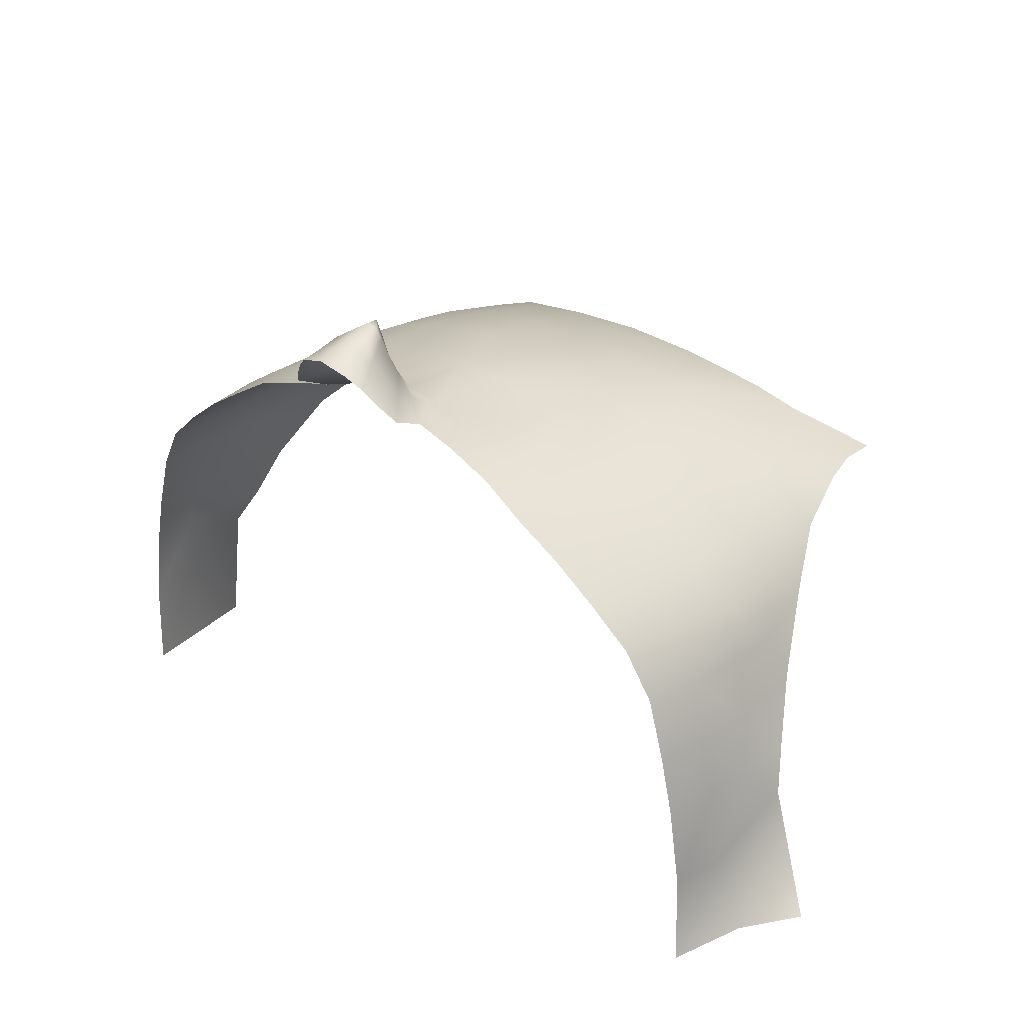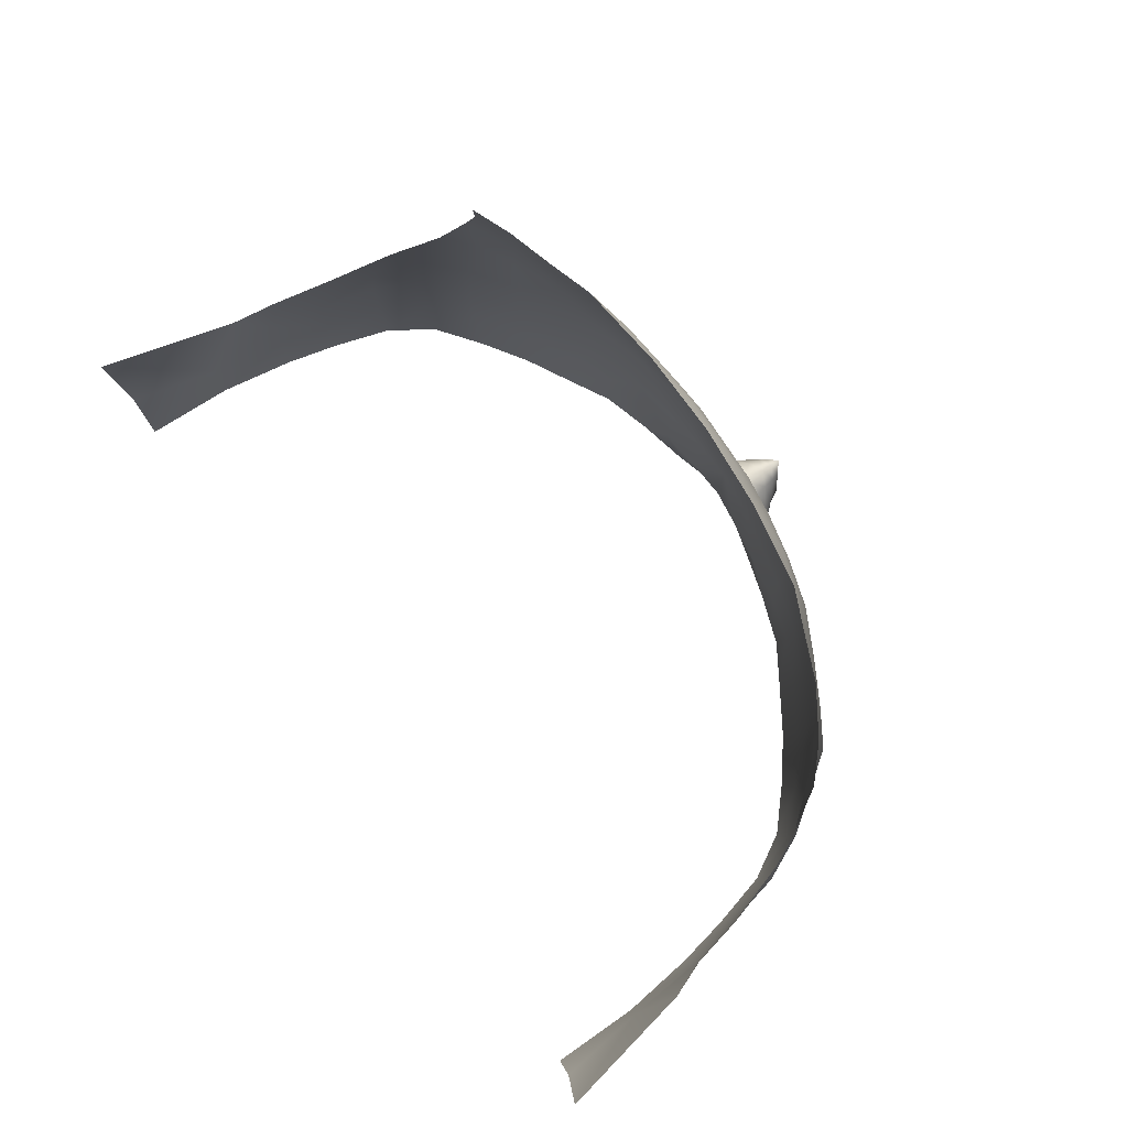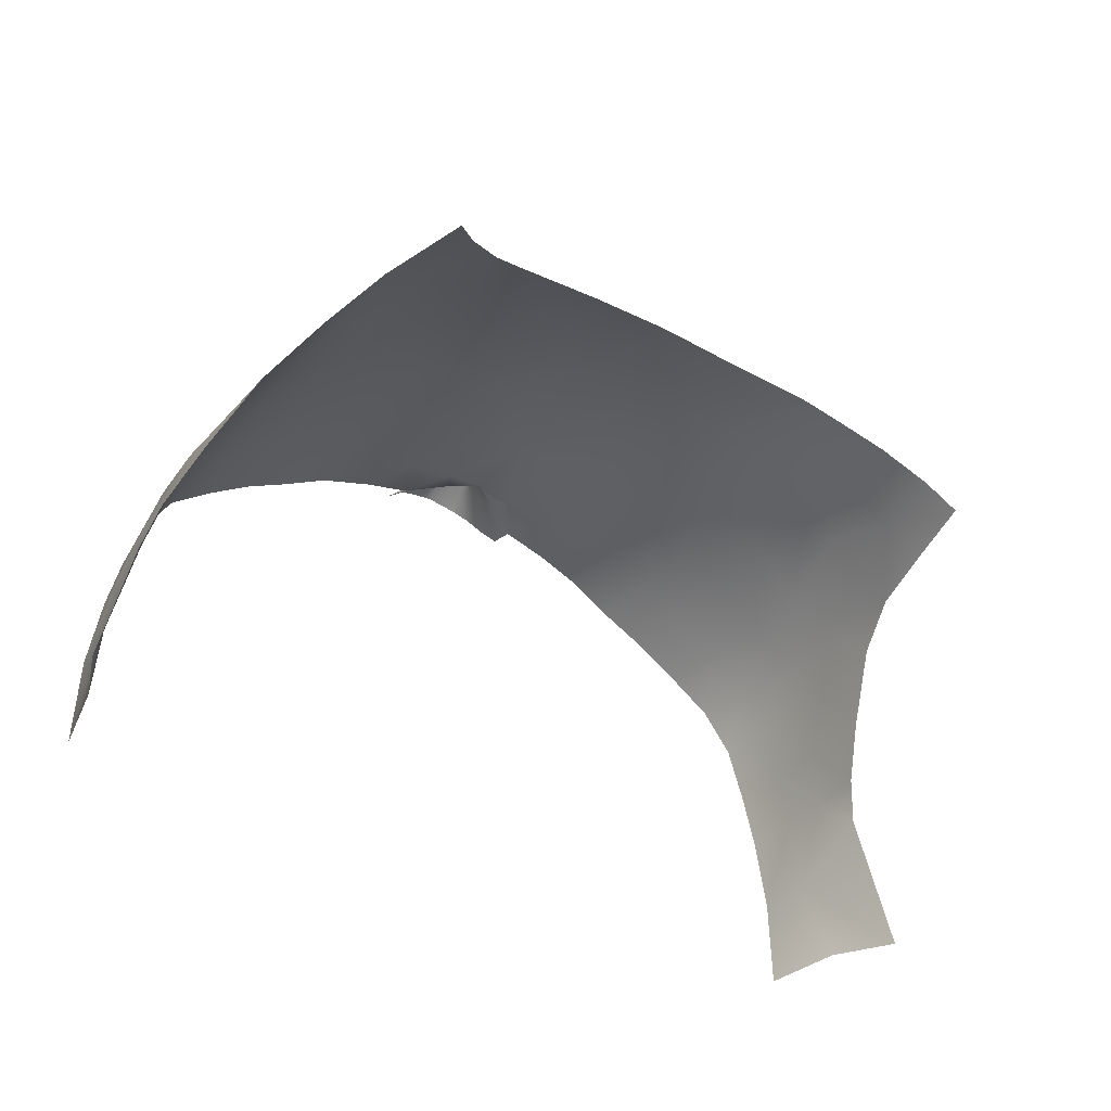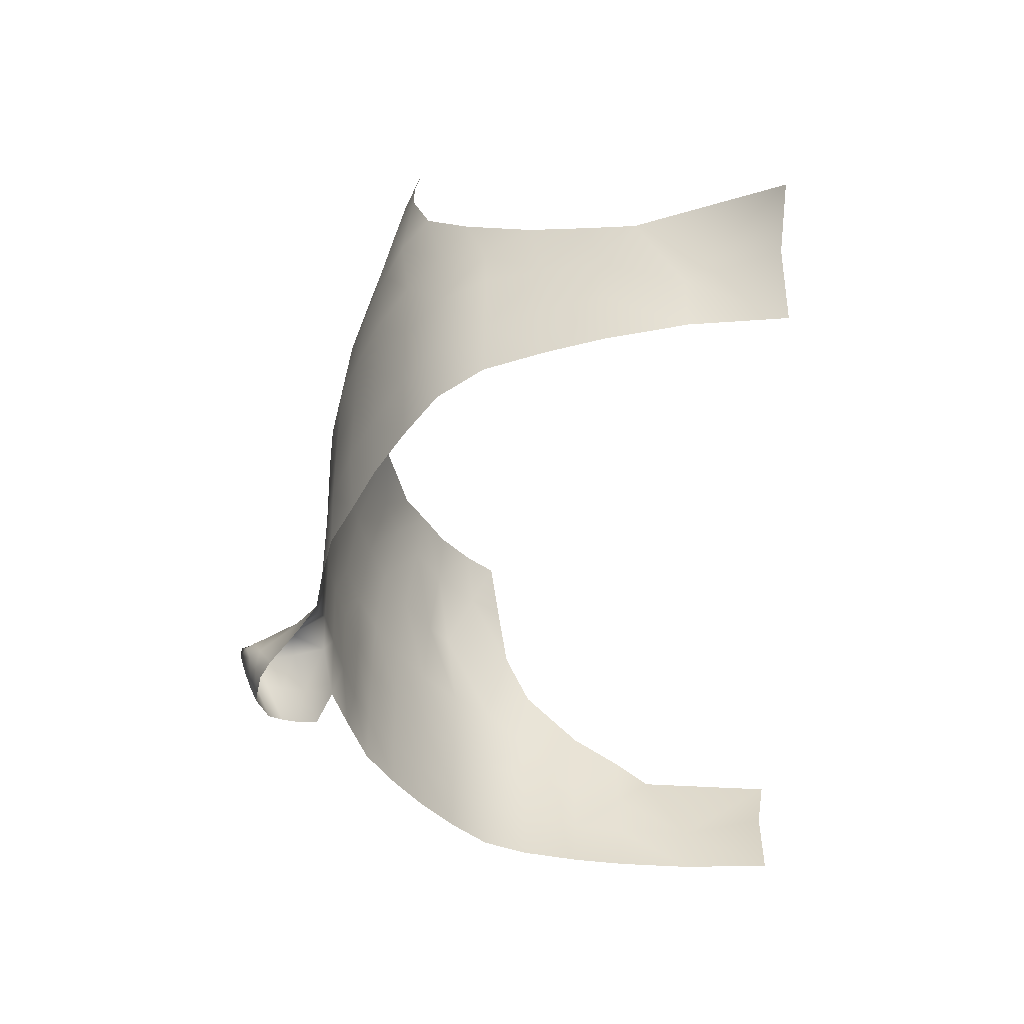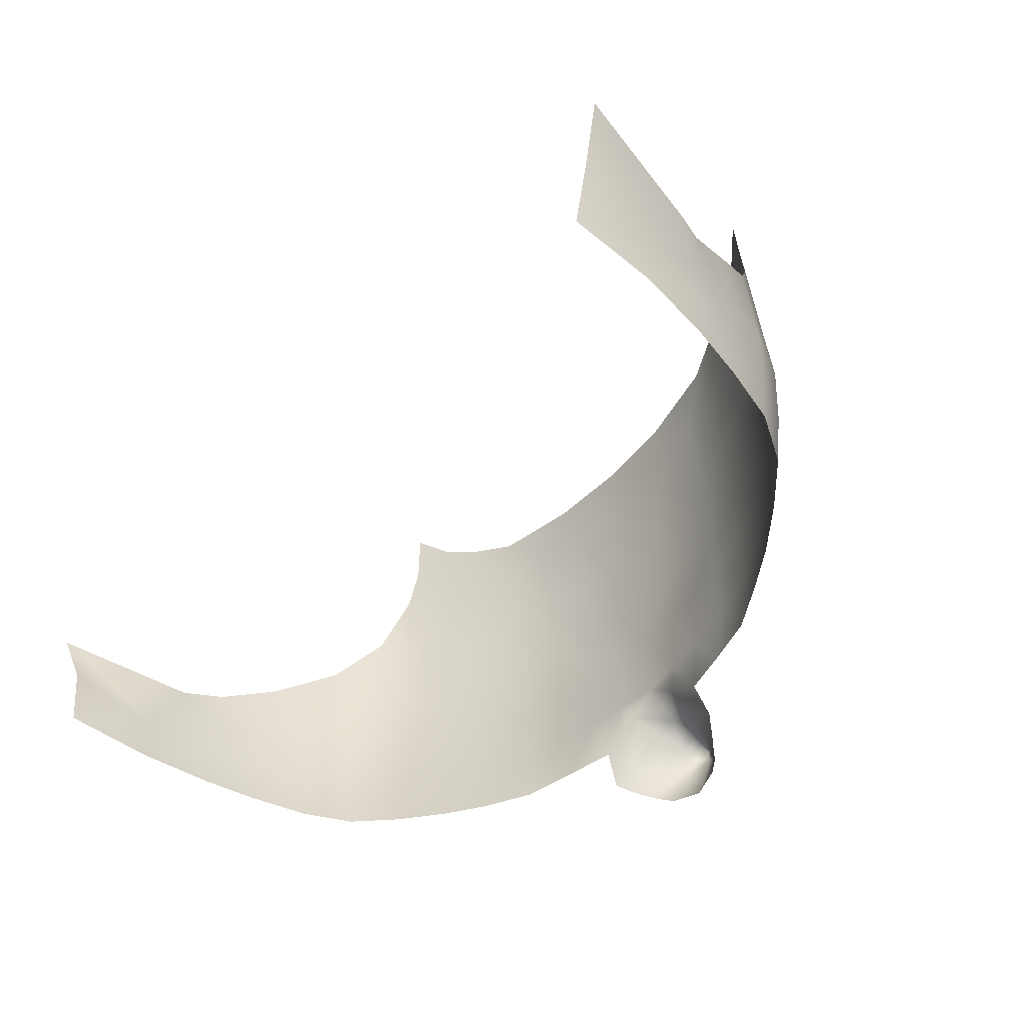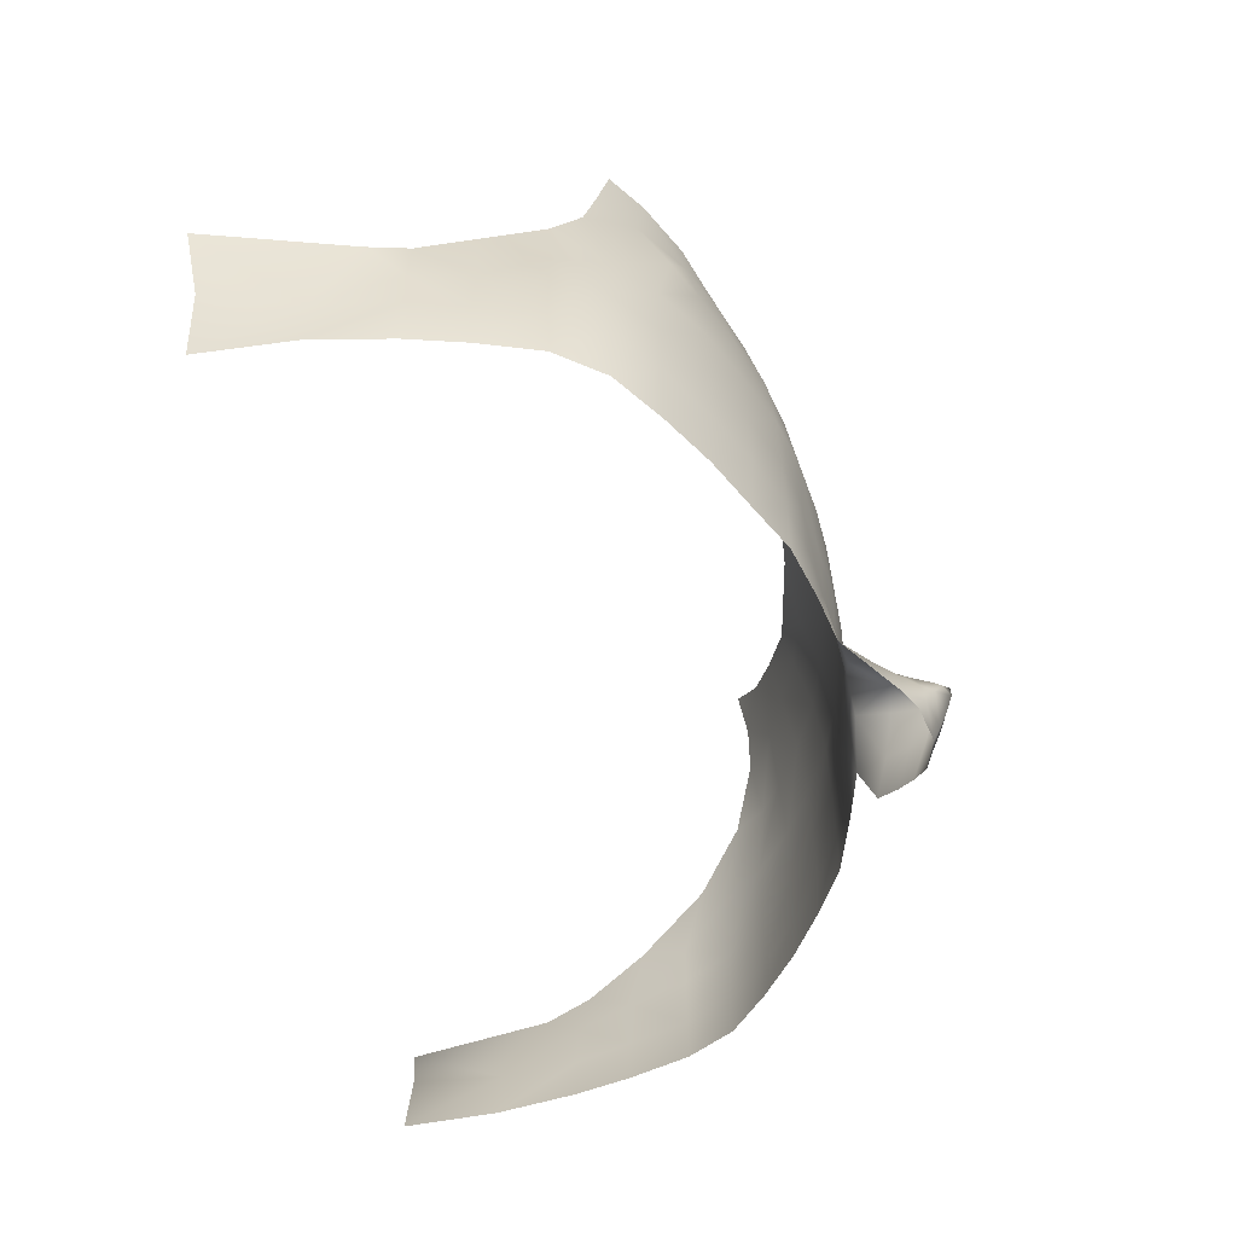
<metadata>
{"format":"obj","ext":"obj","renderer":"f3d","projection":"perspective","resolution":1024,"background":"white","views":[{"elev":27.6,"azim":44.0,"up":"+Z"},{"elev":78.2,"azim":-123.4,"up":"+Y"},{"elev":-39.0,"azim":146.3,"up":"+Z"},{"elev":-46.5,"azim":93.3,"up":"+Y"},{"elev":-51.0,"azim":-130.6,"up":"+Y"},{"elev":-58.7,"azim":-80.5,"up":"+Y"}]}
</metadata>
<code>
o linkSwordB_blade_low__linkSwordB_MI_sowrdB.009_Mesh.028
v 0.2005 1.151 0.2018
v 0.1935 1.186 0.1969
v 0.1735 1.167 0.2117
v 0.1808 1.116 0.2183
v 0.2104 1.12 0.2007
v 0.1467 1.153 0.2244
v 0.2097 1.064 0.207
v 0.2277 1.071 0.1868
v 0.1513 1.115 0.2304
v 0.2402 1.008 0.1743
v 0.2493 1.032 0.1572
v 0.187 1.061 0.221
v 0.2586 0.9842 0.1429
v 0.269 0.9968 0.1119
v 0.2174 1.005 0.2
v 0.2451 0.9547 0.1735
v 0.2706 0.9479 0.1028
v 0.2838 0.9751 0.07192
v 0.2608 0.953 0.1421
v 0.2588 0.9083 0.1423
v 0.2803 0.9401 0.06553
v 0.2911 0.965 0.04128
v 0.2695 0.9074 0.1024
v 0.2858 0.9095 0.012
v 0.313 0.9725 -0.058
v 0.2947 0.925 -0.05099
v 0.2834 0.8699 -0.051
v 0.2818 0.87 0.012
v 0.2789 0.9063 0.06479
v 0.274 0.8694 0.06504
v 0.2654 0.8689 0.1029
v 0.2536 0.8687 0.1433
v 0.2414 0.9075 0.1741
v 0.2347 0.8659 0.1746
v 0.218 0.954 0.2
v 0.215 0.906 0.2
v 0.206 0.863 0.199
v 0.187 1.004 0.224
v 0.186 0.954 0.224
v 0.183 0.904 0.223
v 0.176 0.861 0.221
v 0.155 1.003 0.242
v 0.152 0.903 0.242
v 0.146 0.859 0.239
v 0.154 0.953 0.242
v 0.119 0.902 0.258
v 0.115 0.86 0.257
v 0.121 0.952 0.258
v 0.09 0.901 0.266
v 0.079 0.863 0.268
v 0.089 0.953 0.266
v 0.122 1.003 0.258
v 0.057 0.9 0.271
v 0.047 0.864 0.276
v 0.155 1.059 0.238
v 0.123 1.059 0.253
v 0.09 1.003 0.268
v 0.122 1.114 0.243
v 0.1178 1.144 0.2371
v 0.09 1.06 0.262
v 0.09 1.114 0.251
v 0.057 1.14 0.247
v 0.057 0.954 0.272
v 0.057 1.004 0.274
v 0.057 1.06 0.268
v 0.029 0.954 0.277
v 0.057 1.113 0.255
v 0.029 1.004 0.277
v 0.029 1.06 0.271
v 0.028 1.113 0.258
v -0 1.14 0.25
v -0 1.113 0.259
v -0 1.06 0.271
v -0 1.004 0.277
v -0 0.954 0.279
v 0.028 0.9 0.275
v -0 0.899 0.278
v 0.019 0.884 0.28
v -0 0.882 0.302
v 0.034 0.857 0.294
v 0.05 0.84 0.286
v 0.04 0.832 0.298
v 0.015 0.875 0.301
v 0.025 0.852 0.309
v 0.031 0.827 0.308
v 0.011 0.869 0.317
v -0 0.876 0.321
v 0.019 0.849 0.319
v 0.009 0.866 0.326
v -0 0.873 0.329
v 0.018 0.834 0.321
v 0.021 0.822 0.316
v -0 0.819 0.322
v -0 0.8313 0.327
v 0.015 0.847 0.327
v -0 0.845 0.332
v -0 0.862 0.337
v 0.007 0.864 0.332
v -0 0.87 0.337
v -0.237 1.122 0.1654
v -0.2151 1.117 0.1869
v -0.23 1.169 0.1717
v -0.2085 1.165 0.1909
v -0.2452 1.073 0.1584
v -0.1824 1.116 0.2137
v -0.1769 1.158 0.2114
v -0.1467 1.153 0.2242
v -0.2097 1.064 0.207
v -0.2402 1.008 0.1743
v -0.2561 1.036 0.1404
v -0.187 1.061 0.221
v -0.258 0.9842 0.1433
v -0.2711 1 0.1007
v -0.2174 1.005 0.2
v -0.2451 0.9547 0.1735
v -0.2706 0.9479 0.1028
v -0.28 0.979 0.066
v -0.2608 0.953 0.1421
v -0.2588 0.9083 0.1423
v -0.2803 0.9401 0.06553
v -0.2911 0.965 0.04128
v -0.2695 0.9074 0.1024
v -0.2858 0.907 0.012
v -0.313 0.9725 -0.058
v -0.2947 0.925 -0.05099
v -0.2834 0.8699 -0.051
v -0.2818 0.87 0.012
v -0.2789 0.9063 0.06479
v -0.274 0.8694 0.06504
v -0.2654 0.8689 0.1029
v -0.2536 0.8687 0.1433
v -0.2414 0.9075 0.1741
v -0.2347 0.8659 0.1746
v -0.218 0.954 0.2
v -0.215 0.906 0.2
v -0.206 0.863 0.199
v -0.187 1.004 0.224
v -0.186 0.954 0.224
v -0.183 0.904 0.223
v -0.176 0.861 0.221
v -0.155 1.003 0.242
v -0.152 0.903 0.242
v -0.146 0.859 0.239
v -0.154 0.953 0.242
v -0.119 0.902 0.258
v -0.115 0.86 0.257
v -0.121 0.952 0.258
v -0.122 1.003 0.258
v -0.155 1.059 0.238
v -0.089 0.953 0.266
v -0.1513 1.115 0.2302
v -0.09 0.901 0.266
v -0.079 0.863 0.268
v -0.057 0.9 0.271
v -0.047 0.864 0.276
v -0.122 1.114 0.243
v -0.118 1.147 0.237
v -0.123 1.059 0.253
v -0.09 1.114 0.251
v -0.057 1.14 0.247
v -0.09 1.06 0.262
v -0.09 1.003 0.268
v -0.057 0.954 0.272
v -0.057 1.004 0.274
v -0.057 1.06 0.268
v -0.029 0.954 0.277
v -0.057 1.113 0.255
v -0.029 1.004 0.277
v -0.029 1.06 0.271
v -0.028 1.113 0.258
v -0 1.14 0.25
v -0 1.113 0.259
v -0 1.06 0.271
v -0 1.004 0.277
v -0 0.954 0.279
v -0.028 0.9 0.275
v -0 0.899 0.278
v -0.019 0.884 0.28
v -0 0.882 0.302
v -0.034 0.857 0.294
v -0.05 0.84 0.286
v -0.04 0.832 0.298
v -0.015 0.875 0.301
v -0.025 0.852 0.309
v -0.031 0.827 0.308
v -0.011 0.869 0.317
v -0 0.876 0.321
v -0.019 0.849 0.319
v -0.009 0.866 0.326
v -0 0.873 0.329
v -0.018 0.834 0.321
v -0.021 0.822 0.316
v -0 0.819 0.322
v -0 0.8313 0.327
v -0.015 0.847 0.327
v -0 0.845 0.332
v -0 0.862 0.337
v -0.007 0.864 0.332
v -0 0.87 0.337
f 1 2 3
f 4 1 3
f 1 4 5
f 4 3 6
f 4 7 5
f 5 7 8
f 4 6 9
f 7 10 8
f 10 11 8
f 4 12 7
f 11 10 13
f 14 11 13
f 7 15 10
f 12 15 7
f 16 13 10
f 15 16 10
f 13 17 14
f 14 17 18
f 16 19 13
f 13 19 17
f 16 20 19
f 19 20 17
f 18 17 21
f 18 21 22
f 17 20 23
f 17 23 21
f 22 21 24
f 24 25 22
f 24 26 25
f 24 27 26
f 27 24 28
f 21 29 24
f 29 28 24
f 21 23 29
f 30 28 29
f 23 30 29
f 31 30 23
f 20 31 23
f 32 31 20
f 33 32 20
f 33 20 16
f 34 32 33
f 16 35 33
f 35 16 15
f 36 34 33
f 33 35 36
f 37 34 36
f 38 35 15
f 38 15 12
f 35 39 36
f 39 35 38
f 40 37 36
f 36 39 40
f 41 37 40
f 42 39 38
f 43 41 40
f 44 41 43
f 45 40 39
f 43 40 45
f 45 39 42
f 46 44 43
f 47 44 46
f 48 43 45
f 46 43 48
f 46 49 47
f 47 49 50
f 48 51 46
f 46 51 49
f 48 45 52
f 52 51 48
f 52 45 42
f 50 49 53
f 49 51 53
f 54 50 53
f 55 52 42
f 42 38 55
f 55 38 12
f 4 55 12
f 9 55 4
f 52 55 56
f 9 56 55
f 56 57 52
f 57 51 52
f 56 9 58
f 6 58 9
f 58 6 59
f 58 60 56
f 57 56 60
f 58 59 61
f 60 58 61
f 59 62 61
f 51 57 63
f 53 51 63
f 60 64 57
f 63 57 64
f 61 65 60
f 64 60 65
f 63 66 53
f 64 66 63
f 65 61 67
f 62 67 61
f 65 68 64
f 68 66 64
f 67 69 65
f 68 65 69
f 67 62 70
f 69 67 70
f 62 71 70
f 70 71 72
f 72 73 70
f 70 73 69
f 74 69 73
f 68 69 74
f 75 68 74
f 68 75 66
f 66 75 76
f 53 66 76
f 76 75 77
f 54 53 76
f 78 76 77
f 54 76 78
f 79 78 77
f 78 80 54
f 81 54 80
f 80 82 81
f 78 79 83
f 80 78 83
f 84 82 80
f 80 83 84
f 82 84 85
f 86 83 79
f 84 83 86
f 87 86 79
f 85 84 88
f 84 86 88
f 87 89 86
f 88 86 89
f 89 87 90
f 88 91 85
f 91 92 85
f 92 91 93
f 93 91 94
f 95 91 88
f 91 95 94
f 89 95 88
f 94 95 96
f 95 97 96
f 95 89 98
f 95 98 97
f 89 90 98
f 97 98 99
f 98 90 99
f 100 101 102
f 102 101 103
f 100 104 101
f 101 105 103
f 103 105 106
f 106 105 107
f 101 104 108
f 101 108 105
f 108 104 109
f 109 104 110
f 105 108 111
f 110 112 109
f 113 112 110
f 108 109 114
f 108 114 111
f 115 109 112
f 109 115 114
f 112 113 116
f 113 117 116
f 115 112 118
f 112 116 118
f 119 115 118
f 118 116 119
f 116 117 120
f 117 121 120
f 119 116 122
f 120 122 116
f 121 123 120
f 123 121 124
f 123 124 125
f 126 123 125
f 123 126 127
f 120 123 128
f 123 127 128
f 128 122 120
f 128 127 129
f 128 129 122
f 122 129 130
f 122 130 119
f 119 130 131
f 131 132 119
f 132 115 119
f 133 132 131
f 115 132 134
f 114 115 134
f 132 133 135
f 134 132 135
f 135 133 136
f 114 134 137
f 111 114 137
f 135 138 134
f 137 134 138
f 135 136 139
f 139 138 135
f 139 136 140
f 137 138 141
f 139 140 142
f 142 140 143
f 138 139 144
f 144 139 142
f 141 138 144
f 143 145 142
f 146 145 143
f 142 147 144
f 145 147 142
f 144 148 141
f 147 148 144
f 149 137 141
f 148 149 141
f 111 137 149
f 147 150 148
f 147 145 150
f 151 111 149
f 105 111 151
f 105 151 107
f 145 146 152
f 150 145 152
f 152 146 153
f 153 154 152
f 152 154 150
f 155 154 153
f 156 107 151
f 107 156 157
f 158 151 149
f 151 158 156
f 149 148 158
f 156 159 157
f 157 159 160
f 161 156 158
f 156 161 159
f 162 158 148
f 158 162 161
f 148 150 162
f 150 163 162
f 150 154 163
f 164 161 162
f 162 163 164
f 165 159 161
f 161 164 165
f 154 166 163
f 166 164 163
f 159 165 167
f 160 159 167
f 168 165 164
f 168 164 166
f 169 167 165
f 165 168 169
f 167 170 160
f 167 169 170
f 160 170 171
f 170 172 171
f 172 170 173
f 173 170 169
f 169 174 173
f 168 174 169
f 168 175 174
f 175 168 166
f 176 175 166
f 176 166 154
f 177 175 176
f 155 176 154
f 178 177 176
f 155 178 176
f 179 177 178
f 178 155 180
f 181 180 155
f 182 180 181
f 178 183 179
f 180 183 178
f 184 180 182
f 180 184 183
f 185 184 182
f 186 179 183
f 183 184 186
f 187 179 186
f 188 184 185
f 184 188 186
f 187 186 189
f 186 188 189
f 189 190 187
f 188 185 191
f 191 185 192
f 193 191 192
f 194 191 193
f 195 188 191
f 194 195 191
f 189 188 195
f 196 195 194
f 195 196 197
f 195 198 189
f 195 197 198
f 198 190 189
f 197 199 198
f 199 190 198

</code>
